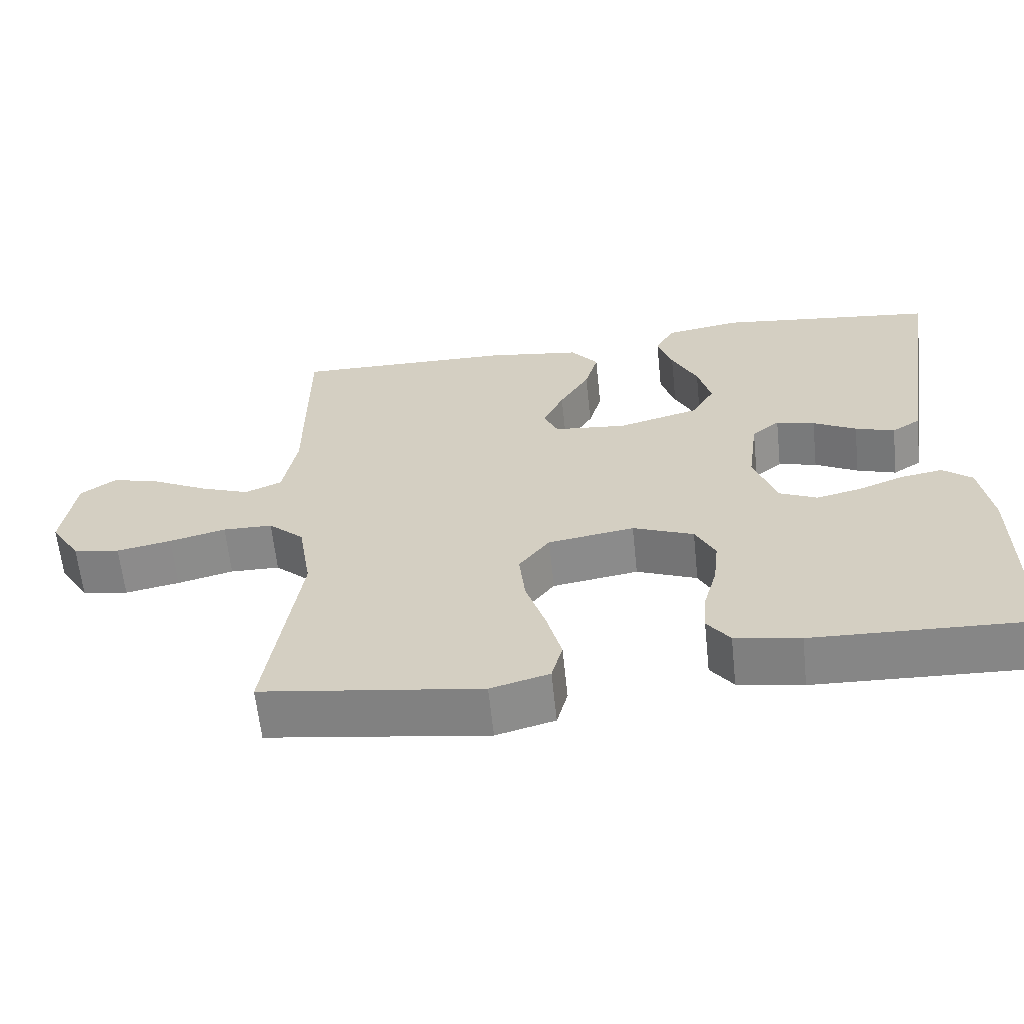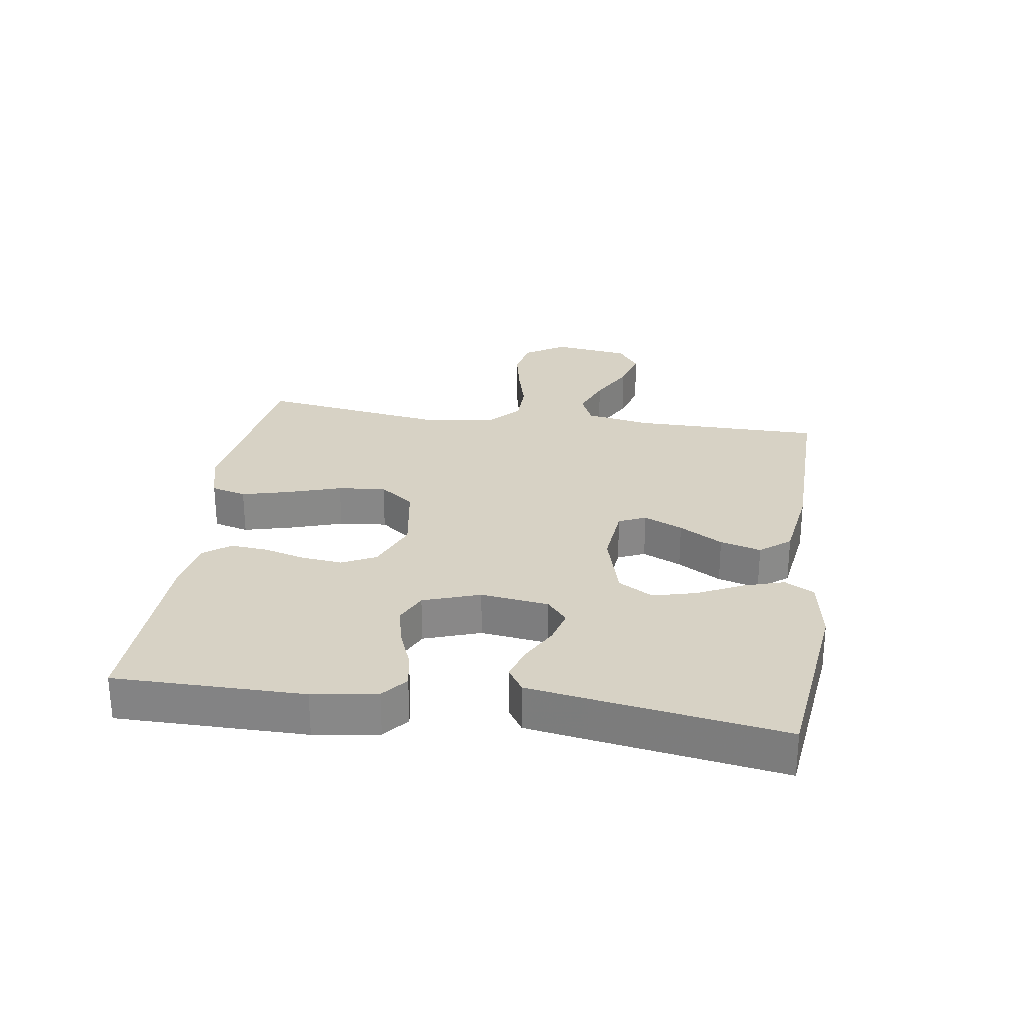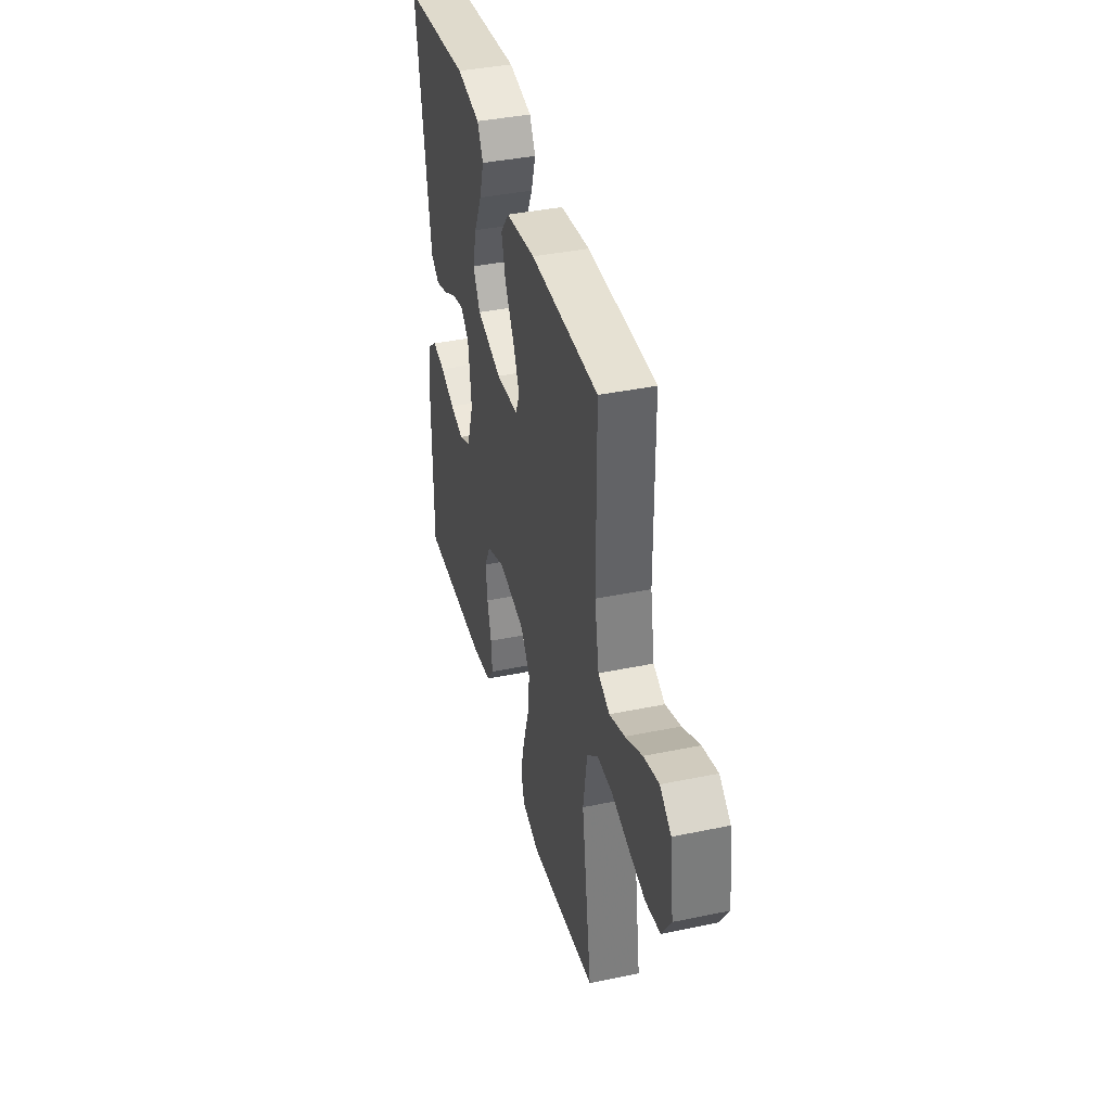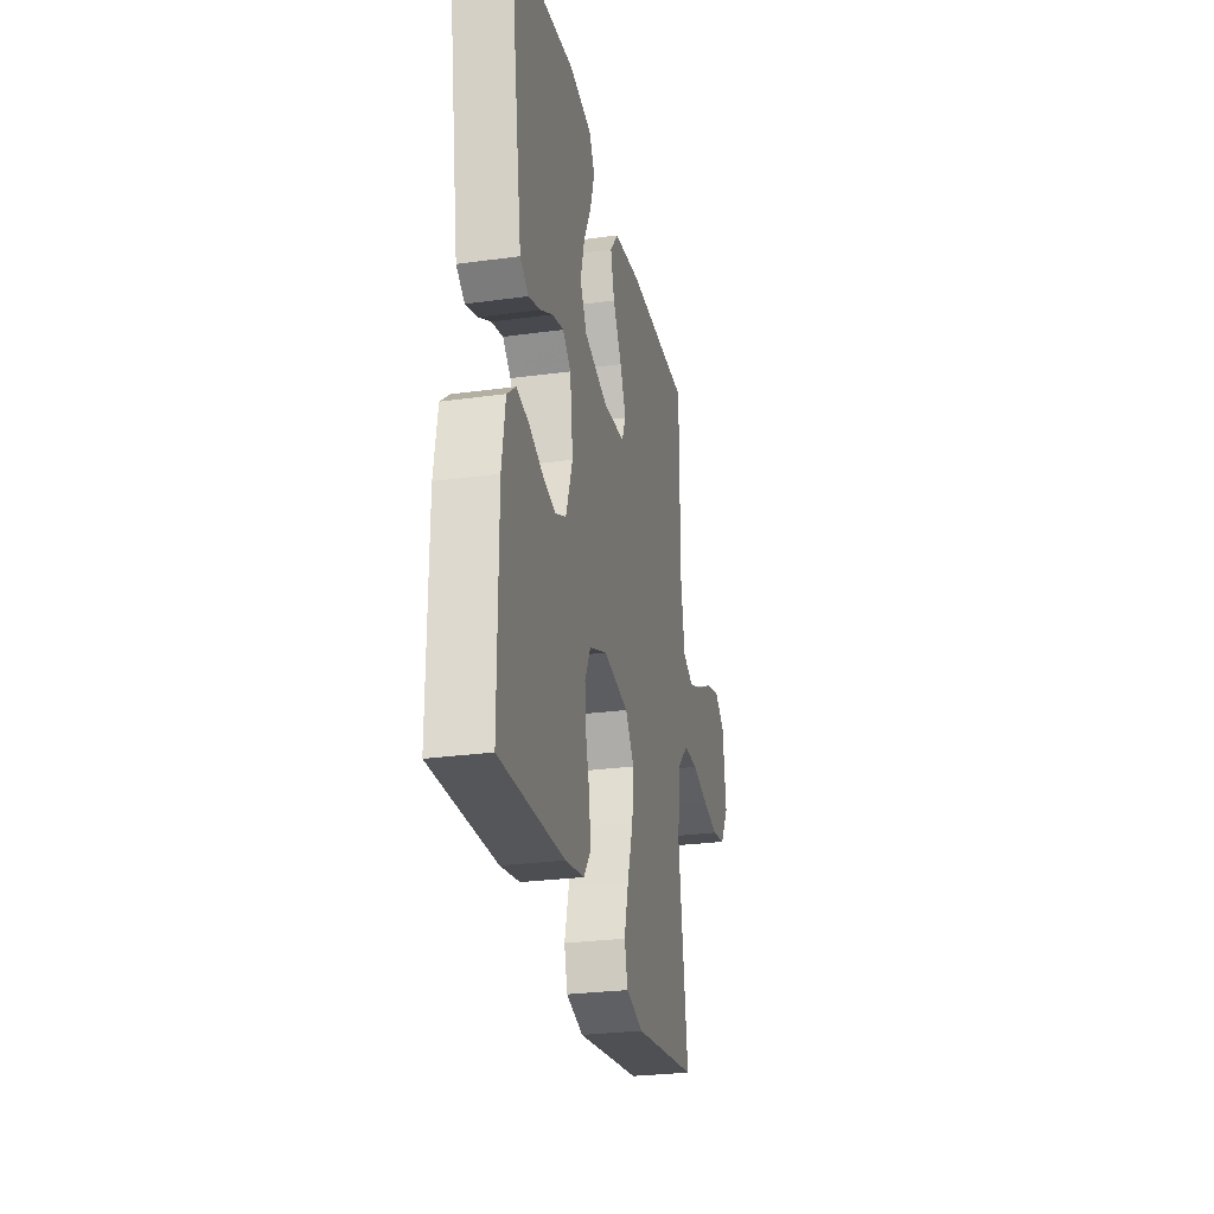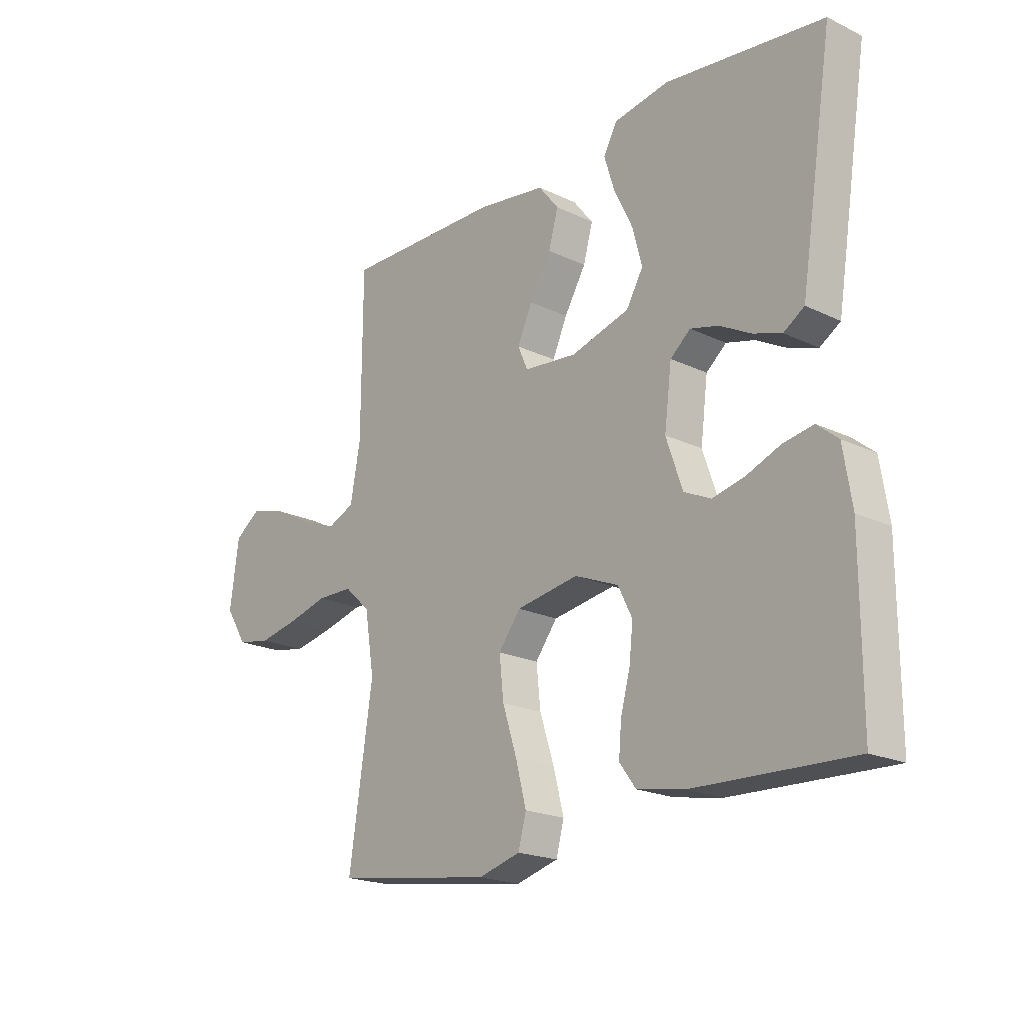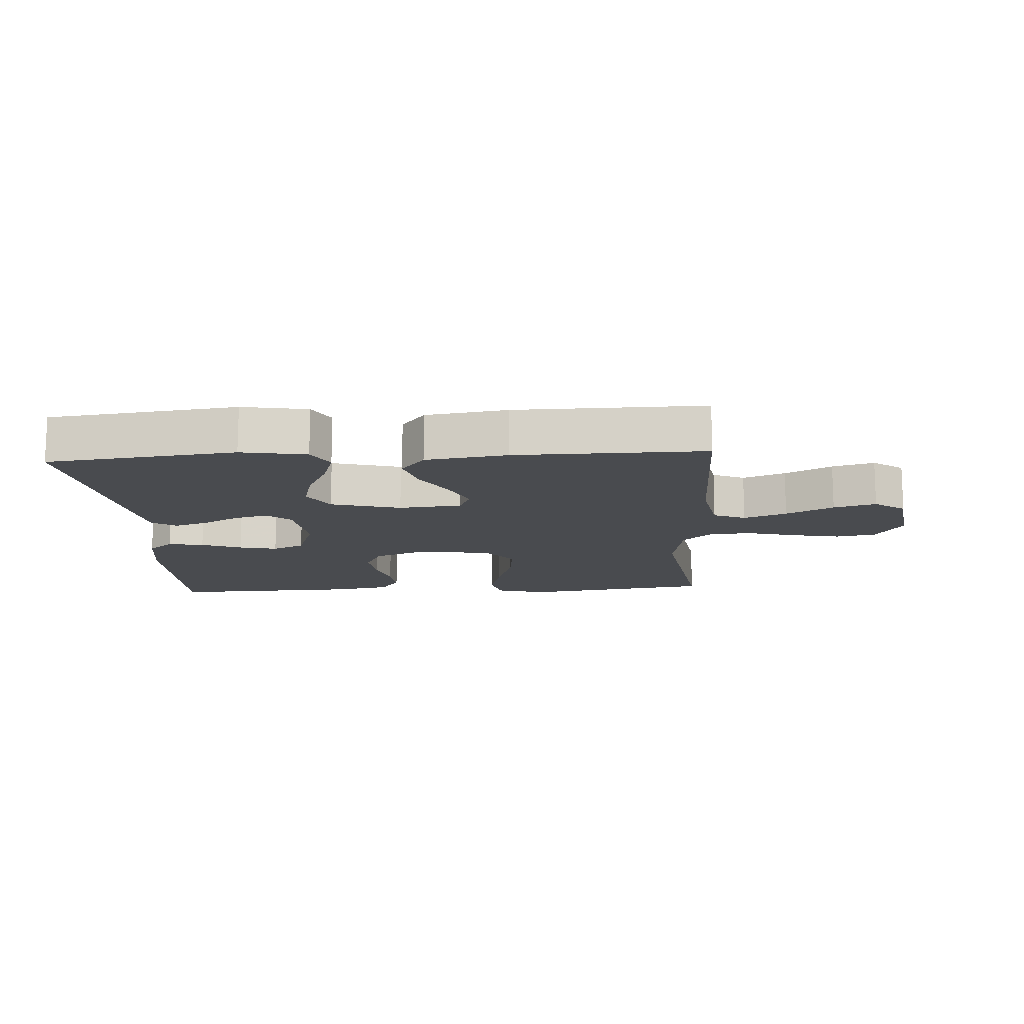
<metadata>
{"format":"obj","ext":"obj","renderer":"f3d","projection":"perspective","resolution":1024,"background":"white","views":[{"elev":-62.5,"azim":-174.0,"up":"+Z"},{"elev":27.4,"azim":-81.6,"up":"+Y"},{"elev":39.7,"azim":75.6,"up":"+Z"},{"elev":-27.3,"azim":-78.1,"up":"+Z"},{"elev":-20.2,"azim":-131.2,"up":"+Z"},{"elev":-13.7,"azim":3.5,"up":"+Y"}]}
</metadata>
<code>
v -0.5 0.07 0.5
v -0.2 0.07 0.536
v -0.096 0.07 0.518
v -0.07 0.07 0.471
v -0.09 0.07 0.407
v -0.125 0.07 0.335
v -0.143 0.07 0.266
v -0.111 0.07 0.211
v 0 0.07 0.18
v 0.1 0.07 0.19
v 0.119 0.07 0.233
v 0.091 0.07 0.295
v 0.05 0.07 0.364
v 0.032 0.07 0.429
v 0.07 0.07 0.477
v 0.2 0.07 0.496
v 0.5 0.07 0.5
v 0.501 0.07 0.2
v 0.52 0.07 0.096
v 0.571 0.07 0.074
v 0.639 0.07 0.1
v 0.714 0.07 0.139
v 0.781 0.07 0.158
v 0.83 0.07 0.123
v 0.847 0.07 0
v 0.806 0.07 -0.065
v 0.742 0.07 -0.077
v 0.667 0.07 -0.062
v 0.59 0.07 -0.042
v 0.522 0.07 -0.043
v 0.473 0.07 -0.088
v 0.455 0.07 -0.2
v 0.5 0.07 -0.5
v 0.2 0.07 -0.543
v 0.12 0.07 -0.521
v 0.105 0.07 -0.465
v 0.125 0.07 -0.388
v 0.152 0.07 -0.304
v 0.16 0.07 -0.228
v 0.118 0.07 -0.173
v 0 0.07 -0.154
v -0.083 0.07 -0.188
v -0.11 0.07 -0.242
v -0.103 0.07 -0.307
v -0.085 0.07 -0.373
v -0.08 0.07 -0.432
v -0.111 0.07 -0.474
v -0.2 0.07 -0.49
v -0.5 0.07 -0.5
v -0.5 0.07 -0.2
v -0.484 0.07 -0.098
v -0.444 0.07 -0.065
v -0.387 0.07 -0.075
v -0.323 0.07 -0.1
v -0.262 0.07 -0.114
v -0.211 0.07 -0.09
v -0.18 0.07 0
v -0.194 0.07 0.108
v -0.232 0.07 0.14
v -0.285 0.07 0.126
v -0.344 0.07 0.094
v -0.398 0.07 0.076
v -0.437 0.07 0.101
v -0.453 0.07 0.2
v -0.5 0 0.5
v -0.2 0 0.536
v -0.096 0 0.518
v -0.07 0 0.471
v -0.09 0 0.407
v -0.125 0 0.335
v -0.143 0 0.266
v -0.111 0 0.211
v 0 0 0.18
v 0.1 0 0.19
v 0.119 0 0.233
v 0.091 0 0.295
v 0.05 0 0.364
v 0.032 0 0.429
v 0.07 0 0.477
v 0.2 0 0.496
v 0.5 0 0.5
v 0.501 0 0.2
v 0.52 0 0.096
v 0.571 0 0.074
v 0.639 0 0.1
v 0.714 0 0.139
v 0.781 0 0.158
v 0.83 0 0.123
v 0.847 0 0
v 0.806 0 -0.065
v 0.742 0 -0.077
v 0.667 0 -0.062
v 0.59 0 -0.042
v 0.522 0 -0.043
v 0.473 0 -0.088
v 0.455 0 -0.2
v 0.5 0 -0.5
v 0.2 0 -0.543
v 0.12 0 -0.521
v 0.105 0 -0.465
v 0.125 0 -0.388
v 0.152 0 -0.304
v 0.16 0 -0.228
v 0.118 0 -0.173
v 0 0 -0.154
v -0.083 0 -0.188
v -0.11 0 -0.242
v -0.103 0 -0.307
v -0.085 0 -0.373
v -0.08 0 -0.432
v -0.111 0 -0.474
v -0.2 0 -0.49
v -0.5 0 -0.5
v -0.5 0 -0.2
v -0.484 0 -0.098
v -0.444 0 -0.065
v -0.387 0 -0.075
v -0.323 0 -0.1
v -0.262 0 -0.114
v -0.211 0 -0.09
v -0.18 0 0
v -0.194 0 0.108
v -0.232 0 0.14
v -0.285 0 0.126
v -0.344 0 0.094
v -0.398 0 0.076
v -0.437 0 0.101
v -0.453 0 0.2
f 4 5 6
f 3 4 6
f 2 3 6
f 1 2 6
f 64 1 6
f 63 64 6
f 62 63 6
f 61 62 6
f 60 61 6
f 59 60 6 7
f 58 59 7 8
f 57 58 8 9
f 56 57 9 10
f 52 53 54
f 51 52 54
f 50 51 54
f 49 50 54
f 48 49 54
f 47 48 54
f 46 47 54
f 45 46 54
f 44 45 54
f 43 44 54 55
f 42 43 55 56
f 36 37 38
f 35 36 38
f 34 35 38
f 33 34 38
f 32 33 38
f 31 32 38 39
f 30 31 39 40
f 27 28 29
f 26 27 29
f 25 26 29
f 24 25 29
f 23 24 29
f 22 23 29
f 21 22 29
f 20 21 29 30
f 30 40 41
f 20 30 41
f 19 20 41
f 16 17 18
f 15 16 18
f 14 15 18
f 13 14 18
f 12 13 18
f 11 12 18 19
f 42 56 10
f 41 42 10
f 19 41 10
f 10 11 19
f 70 69 68
f 70 68 67
f 70 67 66
f 70 66 65
f 70 65 128
f 70 128 127
f 70 127 126
f 70 126 125
f 70 125 124
f 71 70 124 123
f 72 71 123 122
f 73 72 122 121
f 74 73 121 120
f 118 117 116
f 118 116 115
f 118 115 114
f 118 114 113
f 118 113 112
f 118 112 111
f 118 111 110
f 118 110 109
f 118 109 108
f 119 118 108 107
f 120 119 107 106
f 102 101 100
f 102 100 99
f 102 99 98
f 102 98 97
f 102 97 96
f 103 102 96 95
f 104 103 95 94
f 93 92 91
f 93 91 90
f 93 90 89
f 93 89 88
f 93 88 87
f 93 87 86
f 93 86 85
f 94 93 85 84
f 105 104 94
f 105 94 84
f 105 84 83
f 82 81 80
f 82 80 79
f 82 79 78
f 82 78 77
f 82 77 76
f 83 82 76 75
f 74 120 106
f 74 106 105
f 74 105 83
f 83 75 74
f 1 65 66 2
f 2 66 67 3
f 3 67 68 4
f 4 68 69 5
f 5 69 70 6
f 6 70 71 7
f 7 71 72 8
f 8 72 73 9
f 9 73 74 10
f 10 74 75 11
f 11 75 76 12
f 12 76 77 13
f 13 77 78 14
f 14 78 79 15
f 15 79 80 16
f 16 80 81 17
f 17 81 82 18
f 18 82 83 19
f 19 83 84 20
f 20 84 85 21
f 21 85 86 22
f 22 86 87 23
f 23 87 88 24
f 24 88 89 25
f 25 89 90 26
f 26 90 91 27
f 27 91 92 28
f 28 92 93 29
f 29 93 94 30
f 30 94 95 31
f 31 95 96 32
f 32 96 97 33
f 33 97 98 34
f 34 98 99 35
f 35 99 100 36
f 36 100 101 37
f 37 101 102 38
f 38 102 103 39
f 39 103 104 40
f 40 104 105 41
f 41 105 106 42
f 42 106 107 43
f 43 107 108 44
f 44 108 109 45
f 45 109 110 46
f 46 110 111 47
f 47 111 112 48
f 48 112 113 49
f 49 113 114 50
f 50 114 115 51
f 51 115 116 52
f 52 116 117 53
f 53 117 118 54
f 54 118 119 55
f 55 119 120 56
f 56 120 121 57
f 57 121 122 58
f 58 122 123 59
f 59 123 124 60
f 60 124 125 61
f 61 125 126 62
f 62 126 127 63
f 63 127 128 64
f 64 128 65 1

</code>
